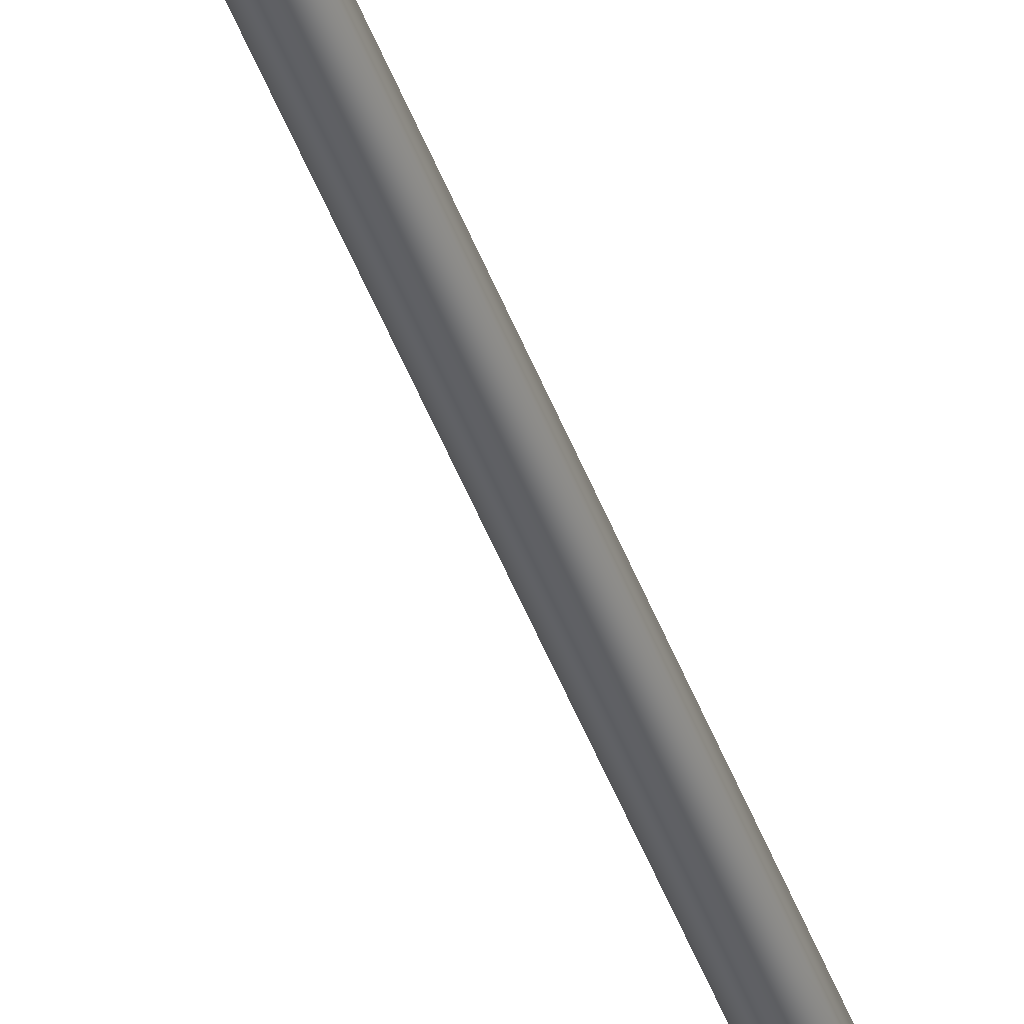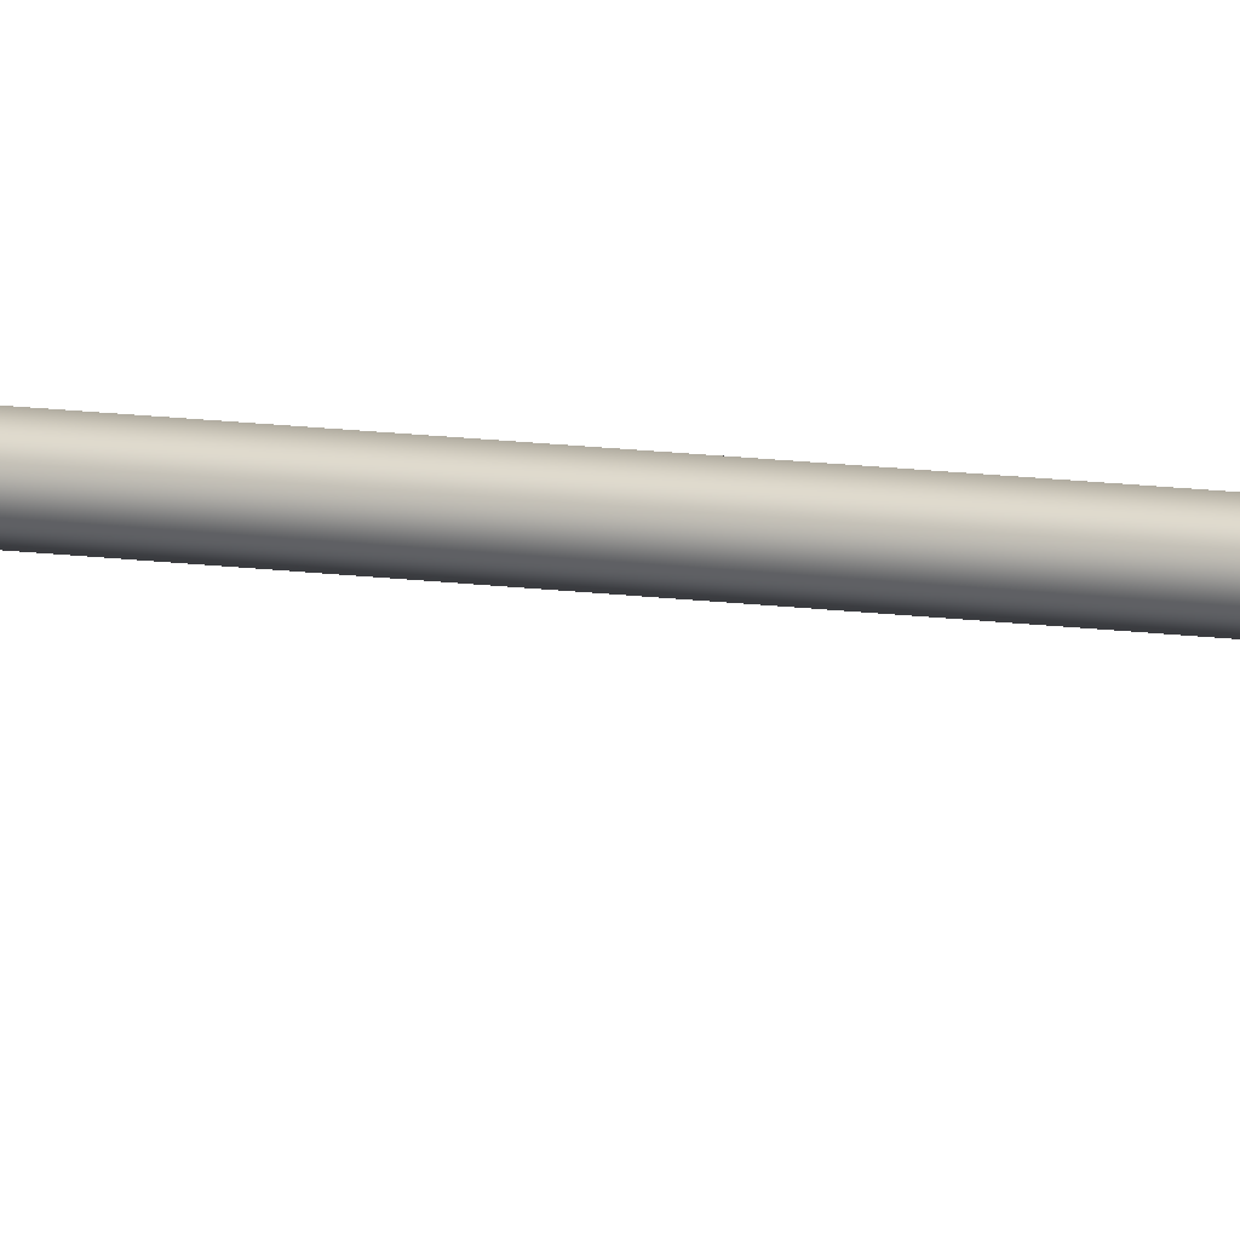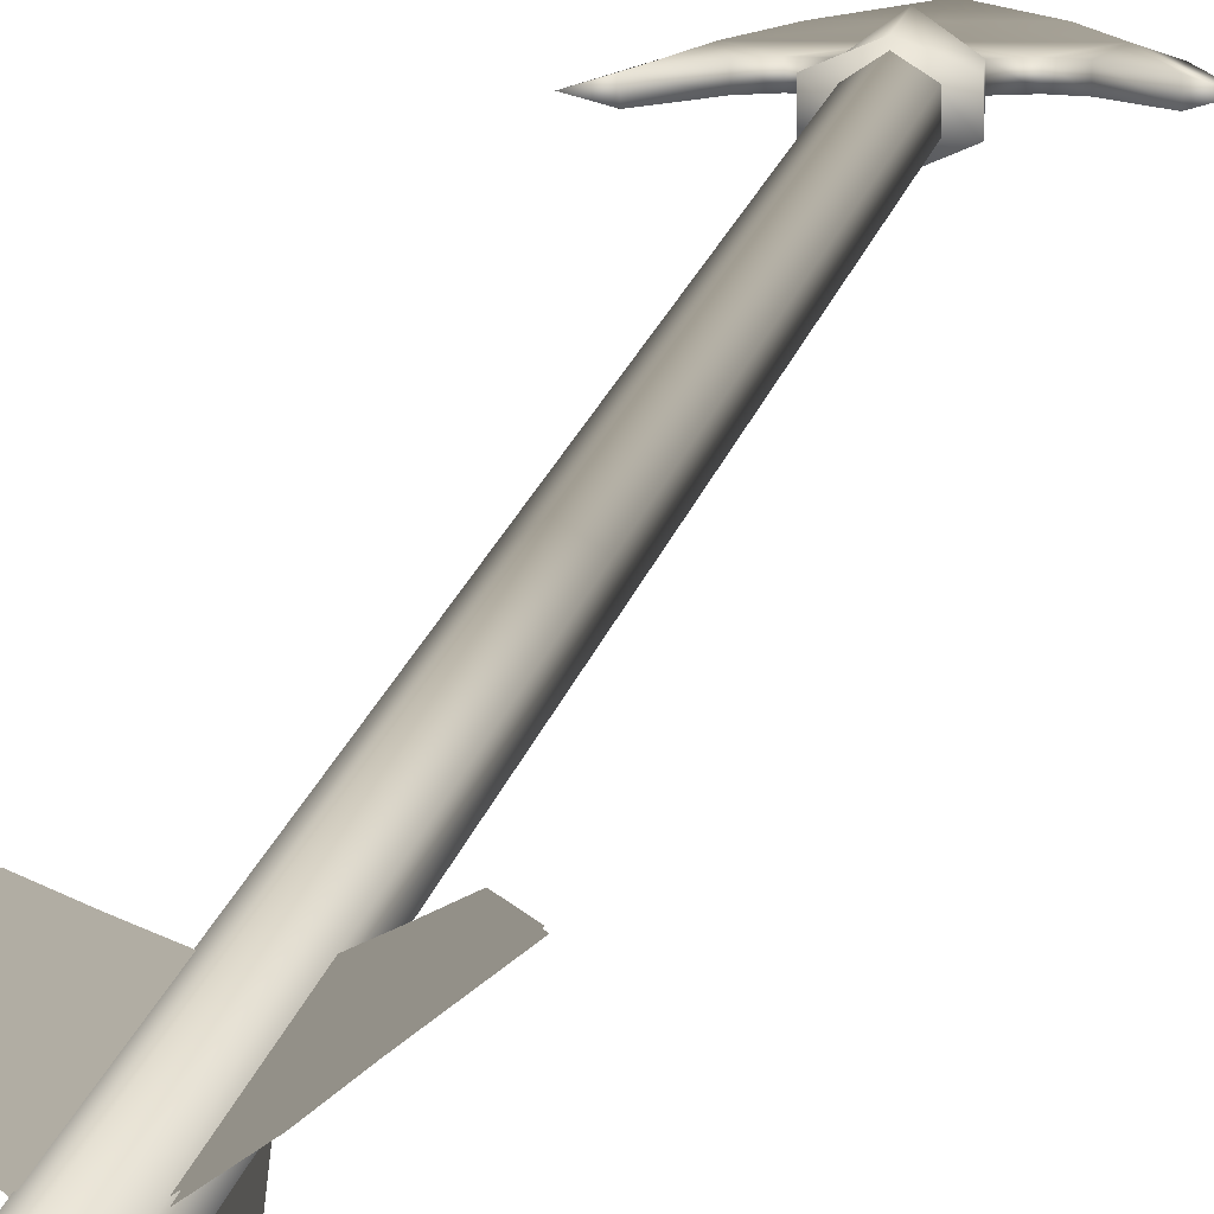
<metadata>
{"format":"obj","ext":"obj","renderer":"f3d","projection":"perspective","resolution":1024,"background":"white","views":[{"elev":-44.3,"azim":18.9,"up":"+Y"},{"elev":10.0,"azim":-67.4,"up":"+Y"},{"elev":5.0,"azim":-176.6,"up":"+Y"}]}
</metadata>
<code>
g arrow
v -0.01561 0.005706 0.9379
v 0 0.01215 0.9379
v -0.01561 -0.005705 0.9379
v 0 -0.01215 0.9379
v -0.01253 -0.003129 1.011
v -0.01253 0.00313 1.011
v 0.01561 -0.005705 0.9379
v 0.01561 0.005706 0.9379
v 0.01253 -0.003129 1.011
v 0.01253 0.00313 1.011
v 0.05808 0 0.9741
v 0.04716 -0.003129 0.9752
v 0.04716 0.00313 0.9752
v 0.03059 -0.003129 1.01
v 0.03059 0.00313 1.01
v 0.02184 0.00313 1.016
v 0.02184 -0.003129 1.016
v 0.03528 -0.003129 1.054
v 0.03528 0.00313 1.054
v 0 -0.003129 1.054
v 0 0.00313 1.054
v 0 -0.01215 1.011
v -0.02184 -0.003129 1.016
v -0.03528 -0.003129 1.054
v -0.03059 -0.003129 1.01
v -0.02184 0.00313 1.016
v 0 -0.003129 1.106
v 0.02297 -0.003129 1.106
v 0 -0.003129 1.169
v -0.02297 -0.003129 1.106
v -0.04716 -0.003129 0.9752
v -0.03059 0.00313 1.01
v -0.05808 0 0.9741
v -0.04716 0.00313 0.9752
v -0.03528 0.00313 1.054
v 0 0.00313 1.106
v -0.02297 0.00313 1.106
v 0 0.00313 1.169
v 0.02297 0.00313 1.106
v 0 0.01215 1.011
v -0.04481 0 1.054
v -0.03143 0 1.106
v -0.01132 0 1.163
v 0 0 1.181
v 0.04481 0 1.054
v 0.03143 0 1.106
v 0.01132 0 1.163
v -0.008521 -0.00516 -0.8647
v 3.7e-05 -0.01071 -0.8647
v -0.00852 -0.00516 0.01492
v 3.7e-05 -0.01071 0.01492
v 0.008594 -0.00516 -0.8647
v 0.008595 -0.00516 0.01492
v 0.008595 0.00394 0.01492
v 0.008594 0.00394 -0.8647
v 3.7e-05 0.00949 -0.8647
v 3.7e-05 0.009491 0.01492
v -0.008521 0.00394 -0.8647
v -0.00852 0.00394 0.01492
v -0.00852 -0.00516 0.4807
v 3.7e-05 -0.01071 0.4807
v -0.00852 -0.00516 0.96
v 3.7e-05 -0.01071 0.96
v 0.008595 -0.00516 0.4807
v 0.008595 -0.00516 0.96
v 0.008595 0.00394 0.4807
v 0.008595 0.00394 0.96
v 3.7e-05 0.009491 0.4807
v 3.7e-05 0.009491 0.96
v -0.00852 0.00394 0.4807
v -0.00852 0.00394 0.96
v 0.005973 -0 -0.8946
v 0.003 -0.00515 -0.8946
v 2.7e-05 -0 -0.8946
v 0.003 0.005149 -0.8946
v -0.002947 0.005149 -0.8946
v -0.00592 -0 -0.8946
v -0.002947 -0.00515 -0.8946
v -0.01993 0.011 -0.7816
v -9.5e-05 -0.001242 -0.7816
v -9.5e-05 -0.001242 -0.7964
v -9.5e-05 -0.001242 -0.7551
v -0.02838 0.01621 -0.7551
v -0.02884 0.01649 -0.5747
v -0.04426 0.02601 -0.7157
v -9.5e-05 -0.001242 -0.5747
v -0.01836 0.01003 -0.5509
v -9.5e-05 -0.001241 -0.5509
v -0.007569 0.00337 -0.5242
v -9.5e-05 -0.001242 -0.5242
v -0.02043 0.01019 -0.7816
v -0.000592 -0.002048 -0.7964
v -0.000592 -0.002048 -0.7816
v -0.000592 -0.002048 -0.7551
v -0.02888 0.0154 -0.7551
v -0.000592 -0.002048 -0.5747
v -0.04476 0.0252 -0.7157
v -0.02933 0.01568 -0.5747
v -0.01886 0.009223 -0.5509
v -0.000592 -0.002048 -0.5509
v -0.008067 0.002563 -0.5242
v -0.000592 -0.002048 -0.5242
v -0.001208 -0.02909 -0.7816
v -0.000929 -0.005786 -0.7816
v -0.000929 -0.005786 -0.7964
v -0.000929 -0.005786 -0.7551
v -0.001327 -0.03902 -0.7551
v -0.001333 -0.03955 -0.5747
v -0.00155 -0.05768 -0.7157
v -0.000929 -0.005786 -0.5747
v -0.001186 -0.02725 -0.5509
v -0.000929 -0.005786 -0.5509
v -0.001034 -0.01457 -0.5242
v -0.000929 -0.005786 -0.5242
v -0.00026 -0.0291 -0.7816
v 1.9e-05 -0.005797 -0.7964
v 1.9e-05 -0.005797 -0.7816
v 1.9e-05 -0.005797 -0.7551
v -0.000379 -0.03903 -0.7551
v 1.9e-05 -0.005797 -0.5747
v -0.000602 -0.05769 -0.7157
v -0.000385 -0.03957 -0.5747
v -0.000238 -0.02726 -0.5509
v 1.9e-05 -0.005797 -0.5509
v -8.6e-05 -0.01458 -0.5242
v 1.9e-05 -0.005797 -0.5242
v 0.01887 0.0114 -0.7816
v 0.000221 -0.002585 -0.7816
v 0.000221 -0.002585 -0.7964
v 0.000221 -0.002585 -0.7551
v 0.02681 0.01735 -0.7551
v 0.02724 0.01767 -0.5747
v 0.04175 0.02854 -0.7157
v 0.000221 -0.002585 -0.5747
v 0.0174 0.01029 -0.5509
v 0.000221 -0.002585 -0.5509
v 0.007248 0.002683 -0.5242
v 0.000221 -0.002585 -0.5242
v 0.0183 0.01215 -0.7816
v -0.000348 -0.001827 -0.7964
v -0.000348 -0.001827 -0.7816
v -0.000348 -0.001827 -0.7551
v 0.02624 0.0181 -0.7551
v -0.000348 -0.001827 -0.5747
v 0.04118 0.0293 -0.7157
v 0.02667 0.01843 -0.5747
v 0.01683 0.01105 -0.5509
v -0.000348 -0.001827 -0.5509
v 0.00668 0.003441 -0.5242
v -0.000348 -0.001827 -0.5242
v 0.003151 0.005411 -0.875
v -0.003098 0.005411 -0.875
v 0.004614 0.007946 -0.8647
v -0.004561 0.007946 -0.8647
v -0.006222 -0 -0.875
v -0.009148 -0 -0.8647
v -0.003098 -0.005411 -0.875
v -0.004561 -0.007946 -0.8647
v 0.003151 -0.005411 -0.875
v 0.004614 -0.007946 -0.8647
v 0.006275 -0 -0.875
v 0.009202 -0 -0.8647
f 1 2 3
f 3 2 4
f 5 1 3
f 1 5 6
f 7 4 8
f 8 4 2
f 9 7 10
f 10 7 8
f 11 12 13
f 14 13 12
f 15 13 14
f 16 15 17
f 17 15 14
f 14 12 18
f 14 18 17
f 15 19 13
f 19 15 16
f 20 17 18
f 16 21 19
f 20 9 17
f 10 21 16
f 9 16 17
f 10 16 9
f 9 4 7
f 22 4 9
f 20 22 9
f 22 5 4
f 4 5 3
f 20 5 22
f 20 23 5
f 24 25 23
f 20 24 23
f 23 6 5
f 26 6 23
f 27 24 20
f 27 20 18
f 27 18 28
f 29 27 28
f 30 27 29
f 27 30 24
f 25 24 31
f 25 26 23
f 32 26 25
f 31 32 25
f 33 34 31
f 34 32 31
f 32 34 35
f 32 35 26
f 26 35 21
f 6 26 21
f 21 35 36
f 35 37 36
f 38 36 37
f 39 36 38
f 39 19 36
f 21 36 19
f 40 6 21
f 40 21 10
f 2 6 40
f 10 2 40
f 1 6 2
f 8 2 10
f 31 41 33
f 24 41 31
f 24 42 41
f 30 42 24
f 30 43 42
f 29 43 30
f 29 44 43
f 41 34 33
f 35 34 41
f 41 42 35
f 35 42 37
f 43 37 42
f 38 37 43
f 44 38 43
f 45 12 11
f 18 12 45
f 46 18 45
f 28 18 46
f 47 28 46
f 29 28 47
f 44 29 47
f 11 13 45
f 45 13 19
f 45 19 46
f 46 19 39
f 39 47 46
f 38 47 39
f 38 44 47
f 48 49 50
f 50 49 51
f 49 52 51
f 51 52 53
f 53 52 54
f 54 52 55
f 55 56 54
f 54 56 57
f 56 58 57
f 57 58 59
f 59 58 50
f 50 58 48
f 52 49 48
f 48 58 52
f 52 58 55
f 58 56 55
f 50 51 60
f 60 51 61
f 60 61 62
f 51 53 61
f 62 61 63
f 61 64 63
f 61 53 64
f 63 64 65
f 64 53 66
f 66 65 64
f 66 53 54
f 67 65 66
f 54 57 66
f 66 68 67
f 66 57 68
f 67 68 69
f 57 59 68
f 68 70 69
f 68 59 70
f 69 70 71
f 70 59 60
f 60 71 70
f 60 59 50
f 62 71 60
f 72 73 74
f 75 72 74
f 76 75 74
f 77 76 74
f 78 77 74
f 73 78 74
f 79 80 81
f 79 82 80
f 83 82 79
f 82 83 84
f 85 84 83
f 86 82 84
f 84 87 86
f 86 87 88
f 89 88 87
f 90 88 89
f 91 92 93
f 94 91 93
f 95 91 94
f 94 96 95
f 95 96 97
f 97 96 98
f 98 96 99
f 99 96 100
f 99 100 101
f 101 100 102
f 103 104 105
f 103 106 104
f 107 106 103
f 106 107 108
f 109 108 107
f 110 106 108
f 108 111 110
f 110 111 112
f 113 112 111
f 114 112 113
f 115 116 117
f 118 115 117
f 119 115 118
f 118 120 119
f 119 120 121
f 121 120 122
f 122 120 123
f 123 120 124
f 123 124 125
f 125 124 126
f 127 128 129
f 127 130 128
f 131 130 127
f 130 131 132
f 133 132 131
f 134 130 132
f 132 135 134
f 134 135 136
f 137 136 135
f 138 136 137
f 139 140 141
f 142 139 141
f 143 139 142
f 142 144 143
f 143 144 145
f 145 144 146
f 146 144 147
f 147 144 148
f 147 148 149
f 149 148 150
f 75 76 151
f 151 76 152
f 151 152 153
f 76 77 152
f 153 152 154
f 152 77 155
f 152 155 154
f 77 78 155
f 154 155 156
f 155 78 157
f 155 157 156
f 78 73 157
f 156 157 158
f 157 73 159
f 157 159 158
f 73 72 159
f 158 159 160
f 159 72 161
f 159 161 160
f 72 75 161
f 160 161 162
f 161 75 151
f 161 151 162
f 162 151 153

</code>
